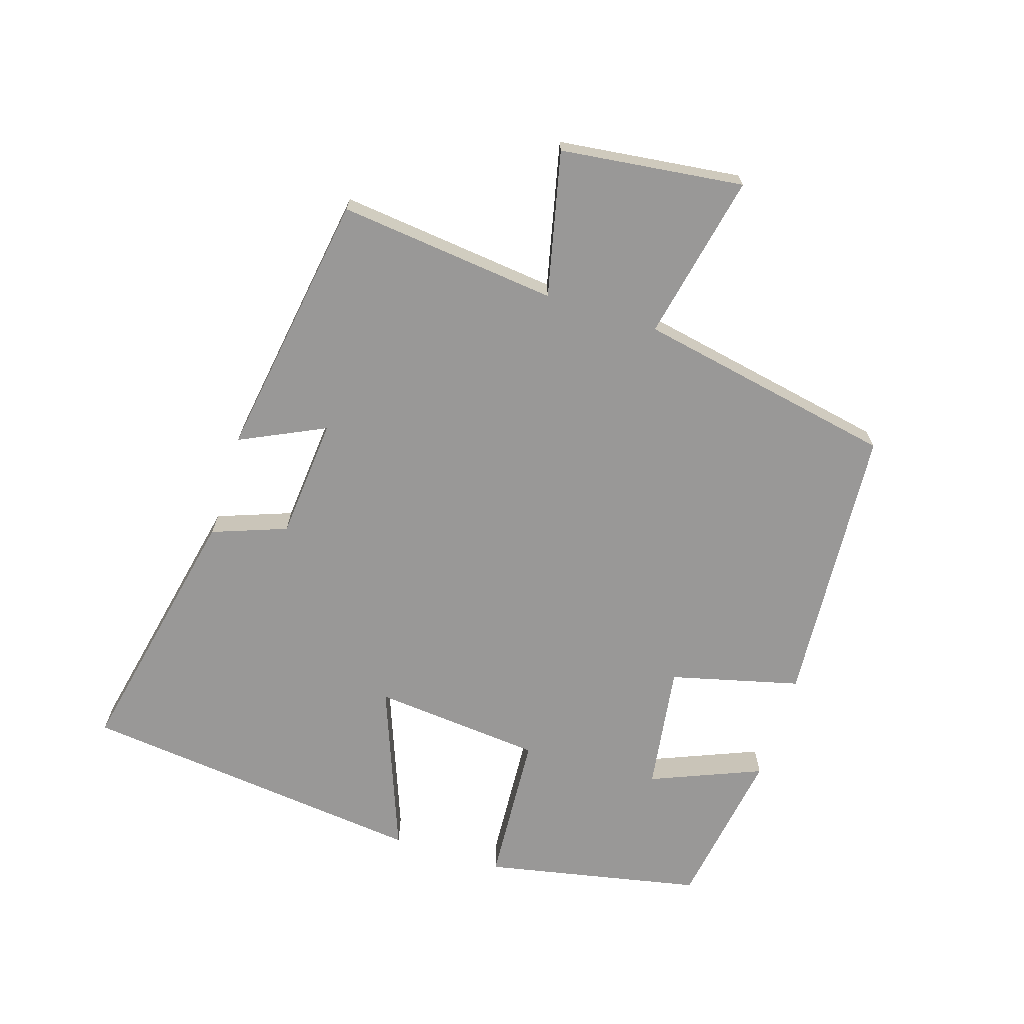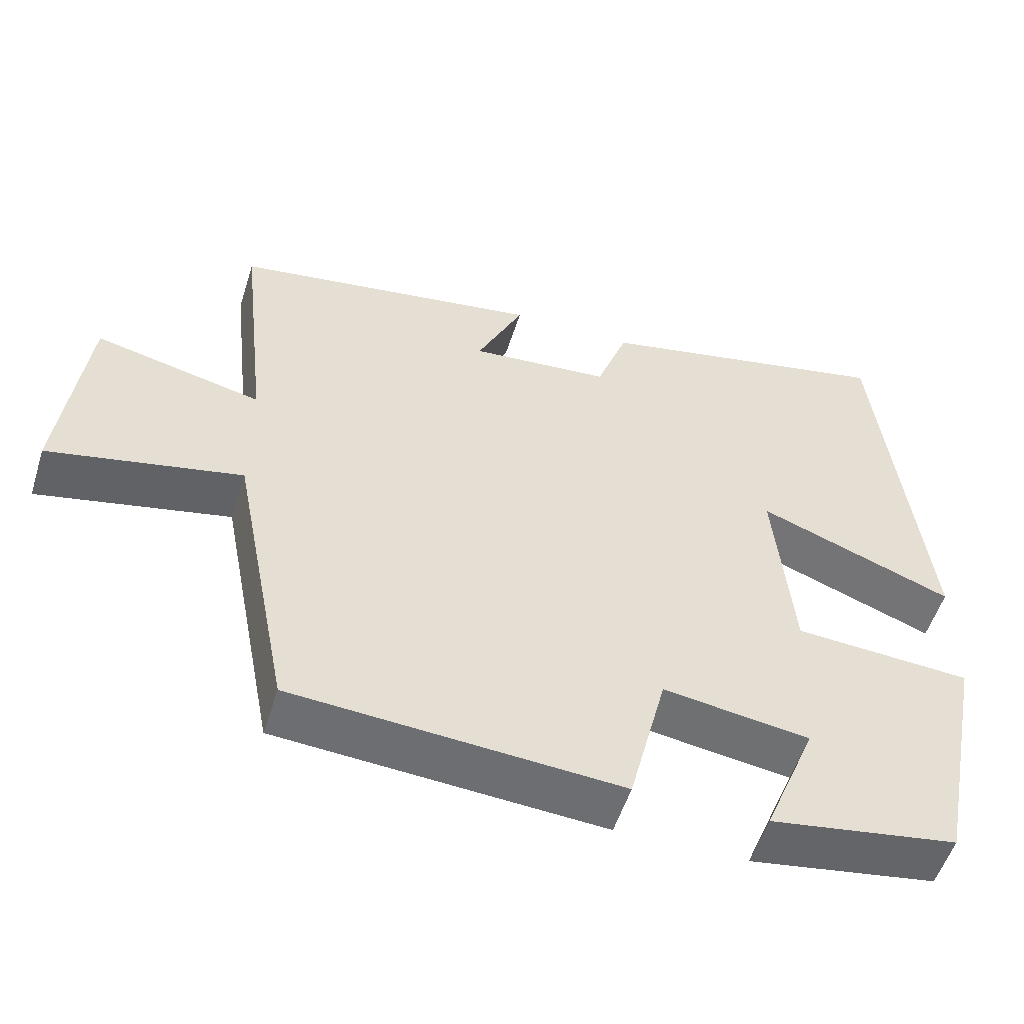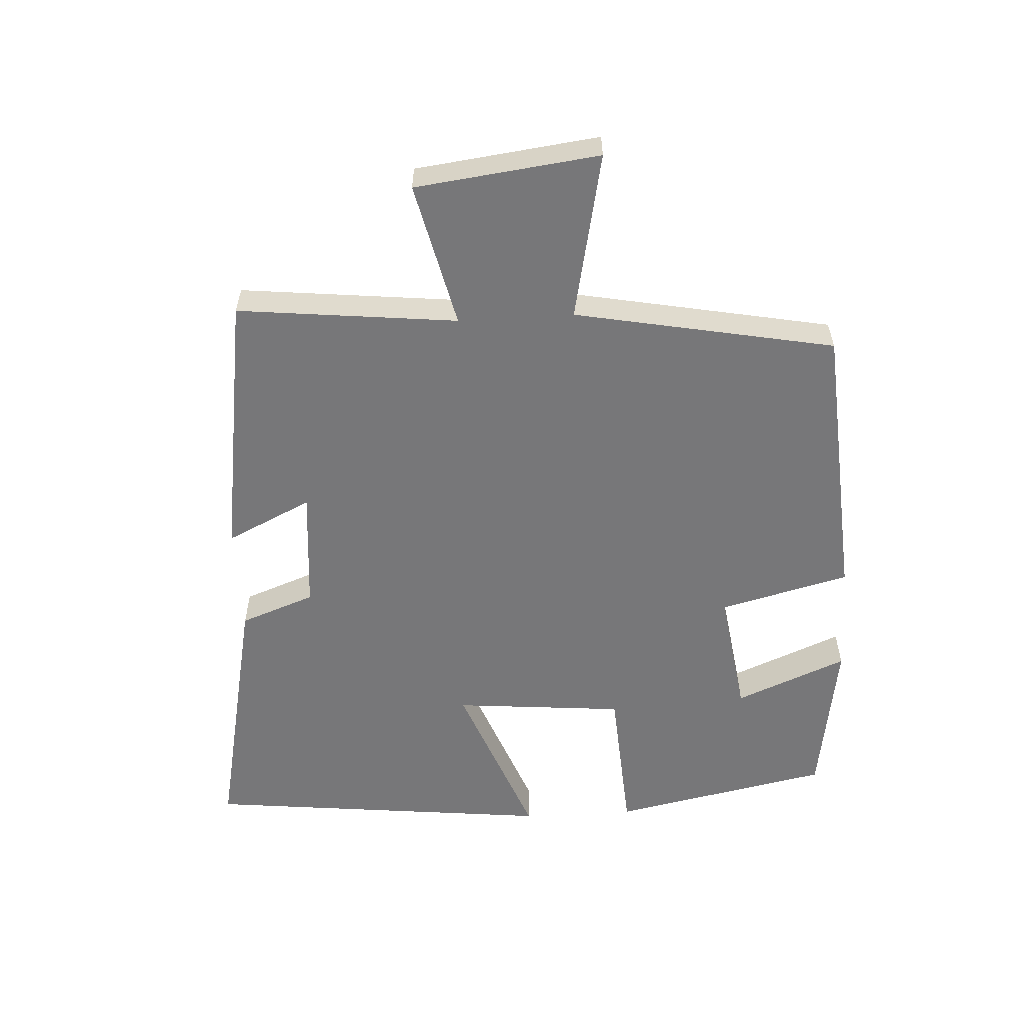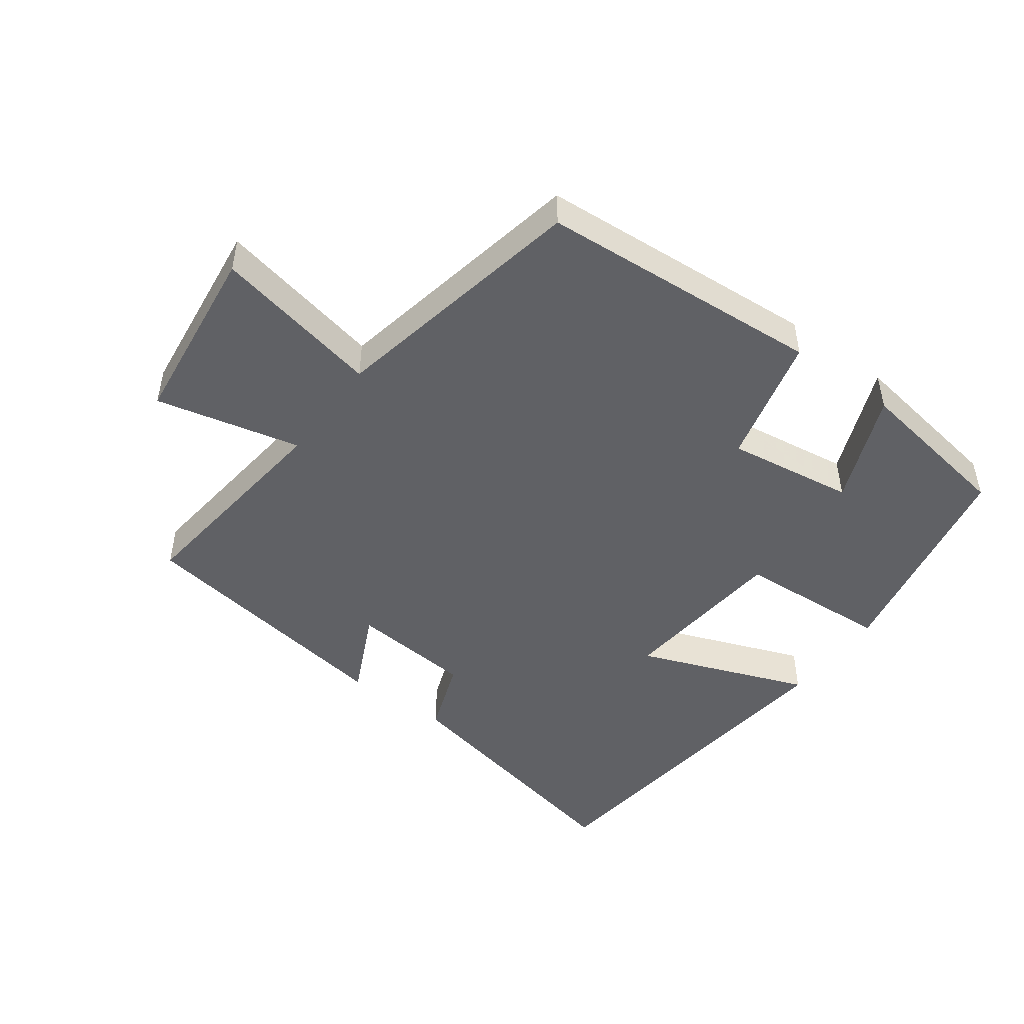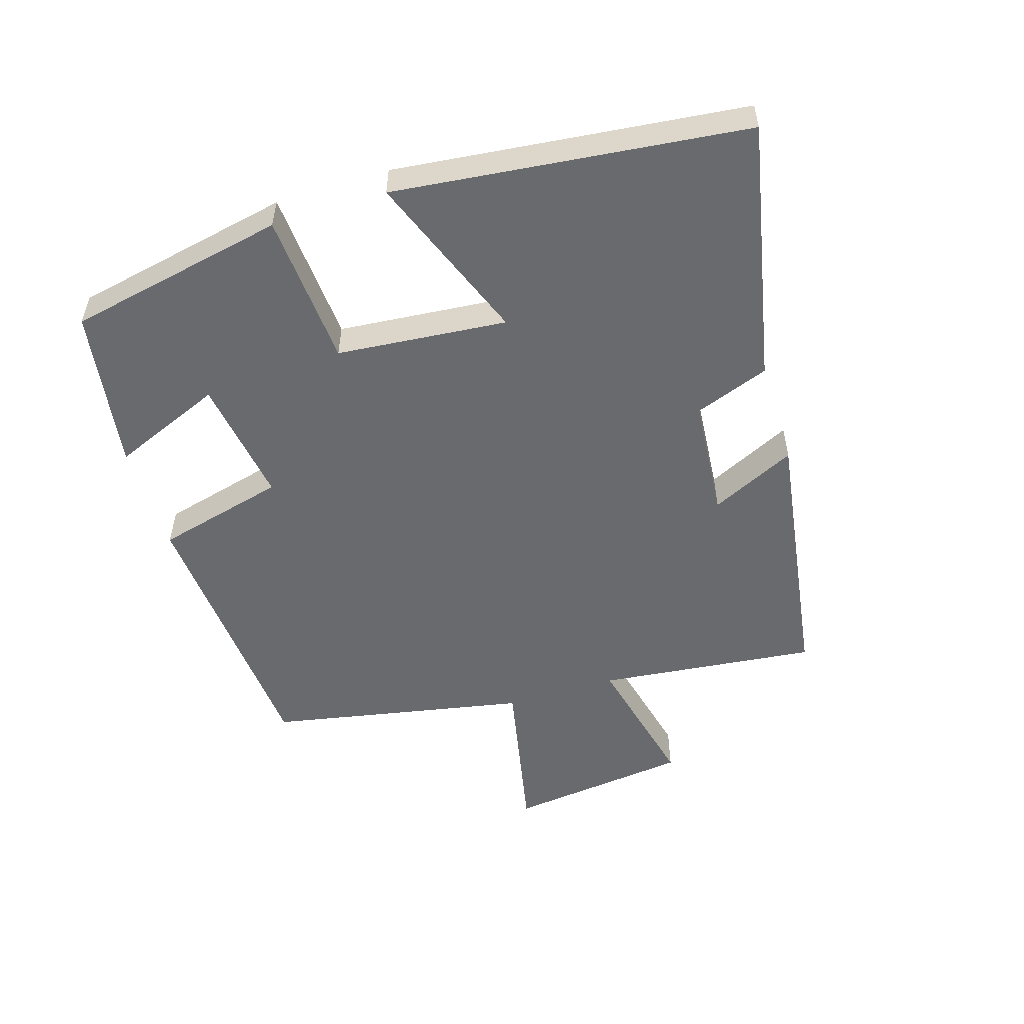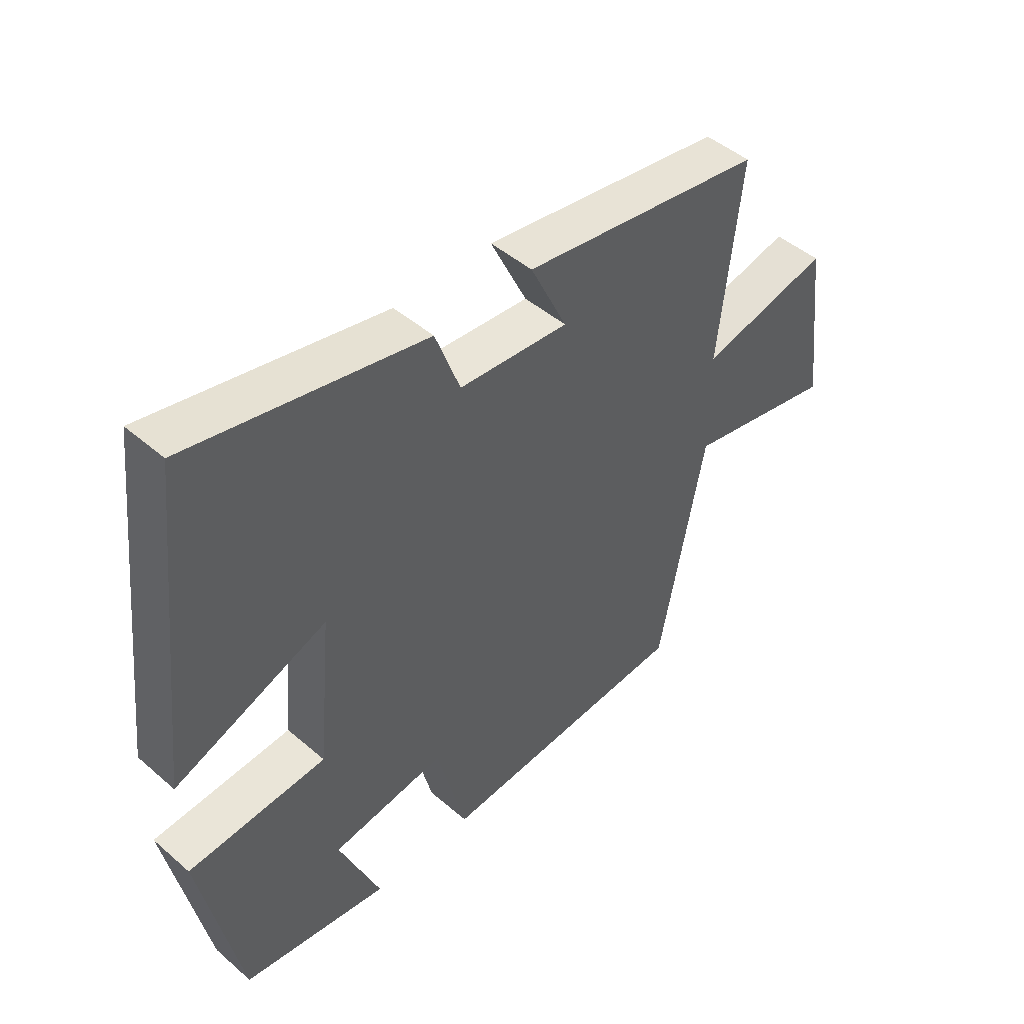
<metadata>
{"format":"obj","ext":"obj","renderer":"f3d","projection":"perspective","resolution":1024,"background":"white","views":[{"elev":-68.7,"azim":72.4,"up":"+Y"},{"elev":-53.6,"azim":162.7,"up":"+Z"},{"elev":-57.2,"azim":93.4,"up":"+Y"},{"elev":-47.8,"azim":143.7,"up":"+Y"},{"elev":-53.1,"azim":-72.6,"up":"+Y"},{"elev":46.8,"azim":-45.6,"up":"+Z"}]}
</metadata>
<code>
v 0.423 0.07 -0.47
v -0.01 0.07 -0.5
v -0.06 0.07 -0.302
v -0.254 0.07 -0.33
v -0.184 0.07 -0.5
v -0.433 0.07 -0.461
v -0.5 0.07 -0.127
v -0.265 0.07 -0.112
v -0.241 0.07 0.148
v -0.5 0.07 0.049
v -0.44 0.07 0.584
v -0.04 0.07 0.5
v 0.002 0.07 0.386
v 0.188 0.07 0.37
v 0.126 0.07 0.5
v 0.537 0.07 0.437
v 0.5 0.07 0.102
v 0.721 0.07 0.153
v 0.755 0.07 -0.127
v 0.5 0.07 -0.074
v 0.423 0 -0.47
v -0.01 0 -0.5
v -0.06 0 -0.302
v -0.254 0 -0.33
v -0.184 0 -0.5
v -0.433 0 -0.461
v -0.5 0 -0.127
v -0.265 0 -0.112
v -0.241 0 0.148
v -0.5 0 0.049
v -0.44 0 0.584
v -0.04 0 0.5
v 0.002 0 0.386
v 0.188 0 0.37
v 0.126 0 0.5
v 0.537 0 0.437
v 0.5 0 0.102
v 0.721 0 0.153
v 0.755 0 -0.127
v 0.5 0 -0.074
f 17 18 19 20
f 17 20 1 2
f 14 15 16 17
f 13 14 17 2
f 12 13 2 3
f 9 10 11 12
f 8 9 12 3
f 7 8 3 4
f 4 5 6 7
f 40 39 38 37
f 22 21 40 37
f 37 36 35 34
f 22 37 34 33
f 23 22 33 32
f 32 31 30 29
f 23 32 29 28
f 24 23 28 27
f 27 26 25 24
f 1 21 22 2
f 2 22 23 3
f 3 23 24 4
f 4 24 25 5
f 5 25 26 6
f 6 26 27 7
f 7 27 28 8
f 8 28 29 9
f 9 29 30 10
f 10 30 31 11
f 11 31 32 12
f 12 32 33 13
f 13 33 34 14
f 14 34 35 15
f 15 35 36 16
f 16 36 37 17
f 17 37 38 18
f 18 38 39 19
f 19 39 40 20
f 20 40 21 1

</code>
